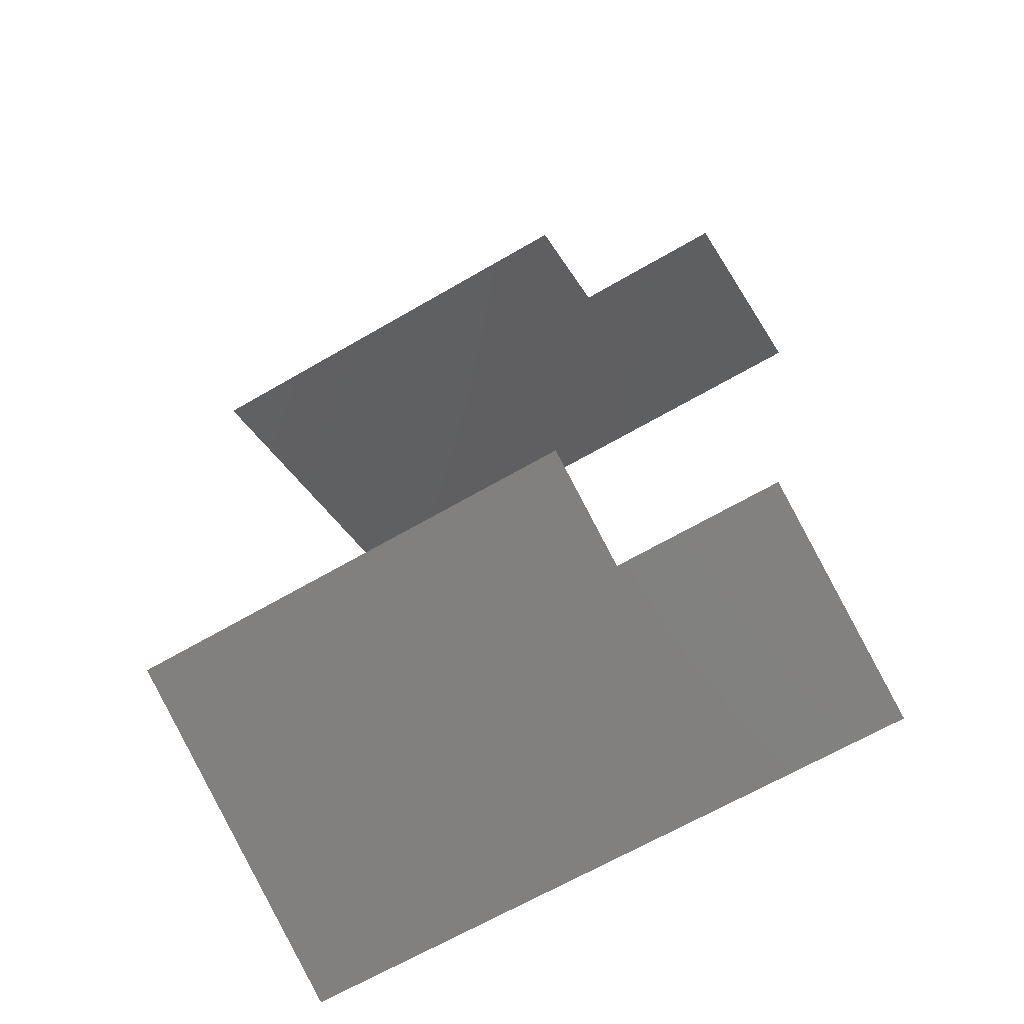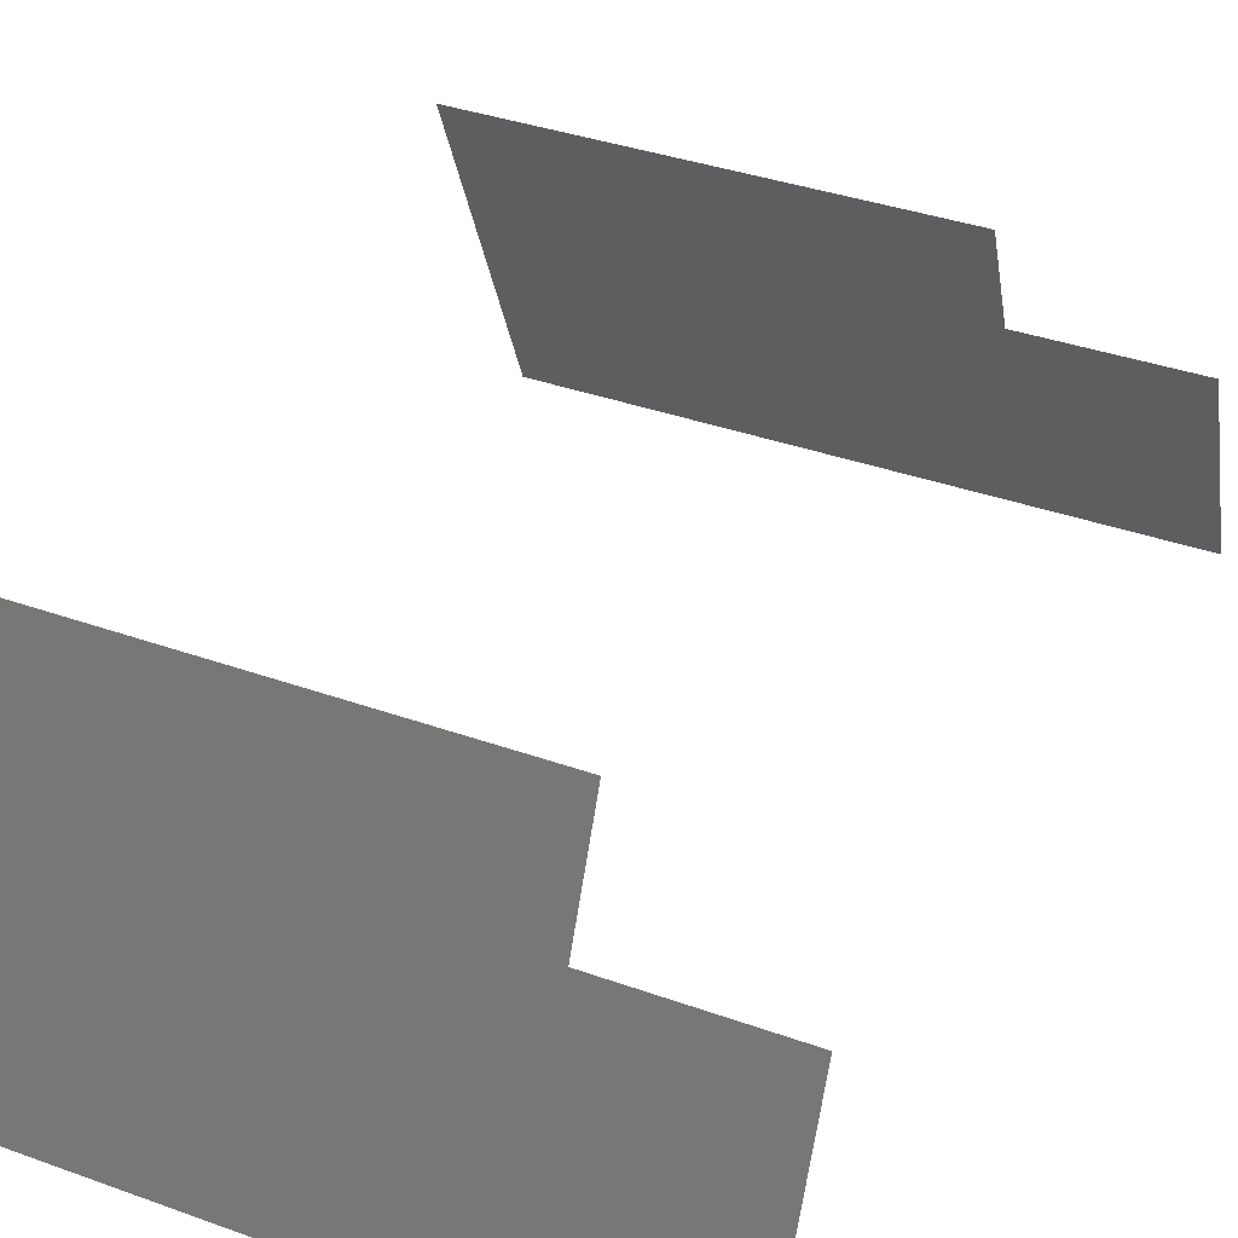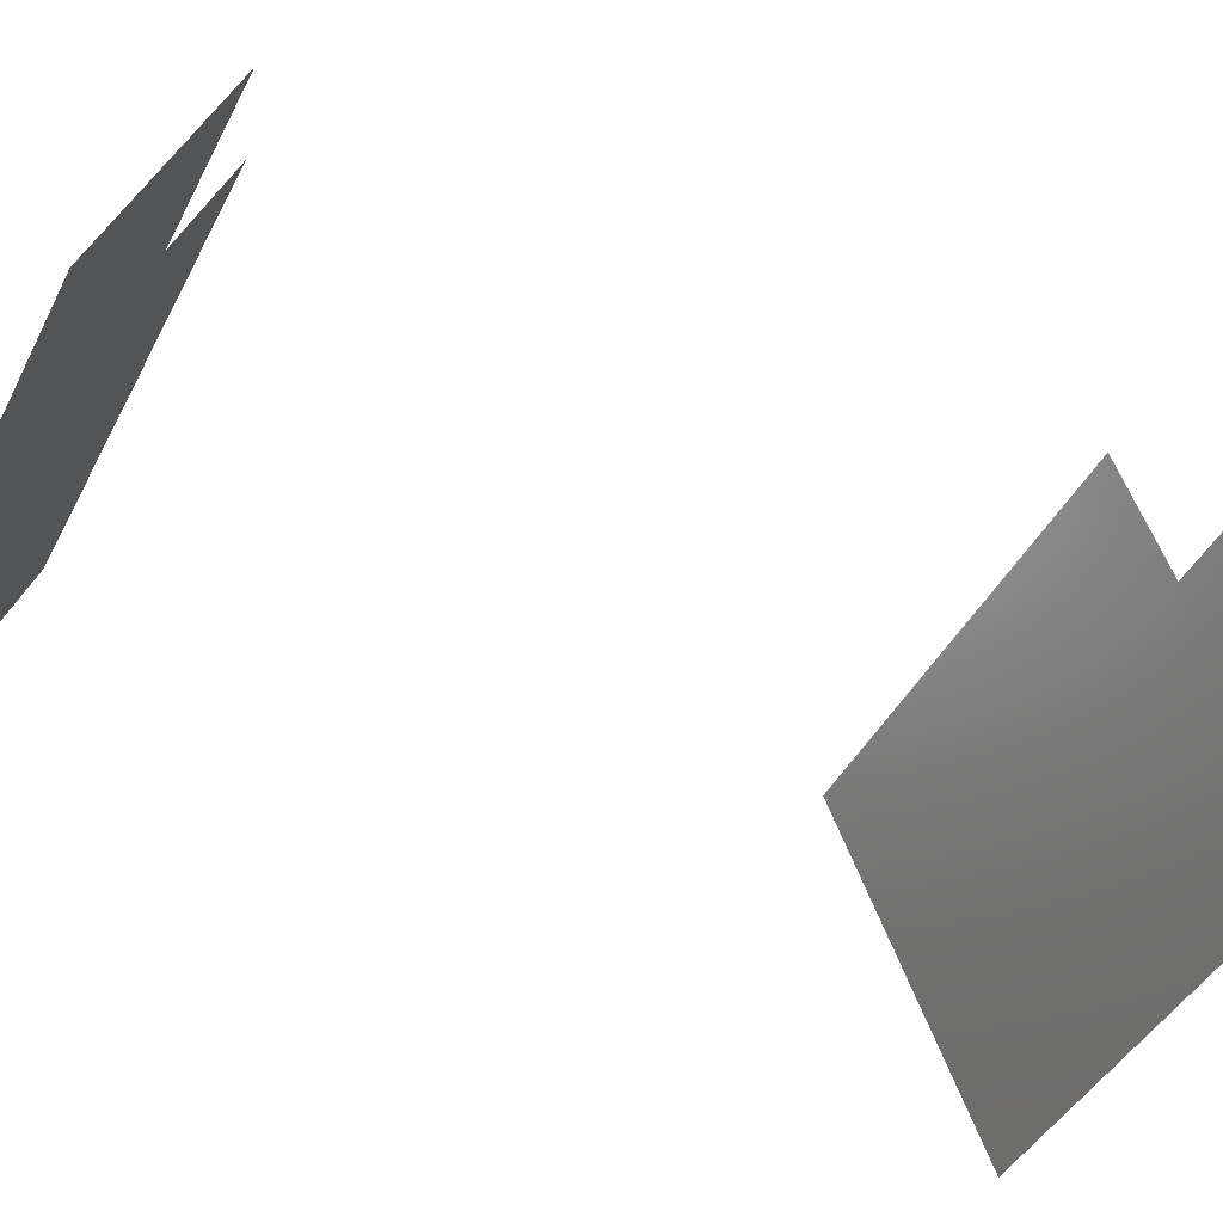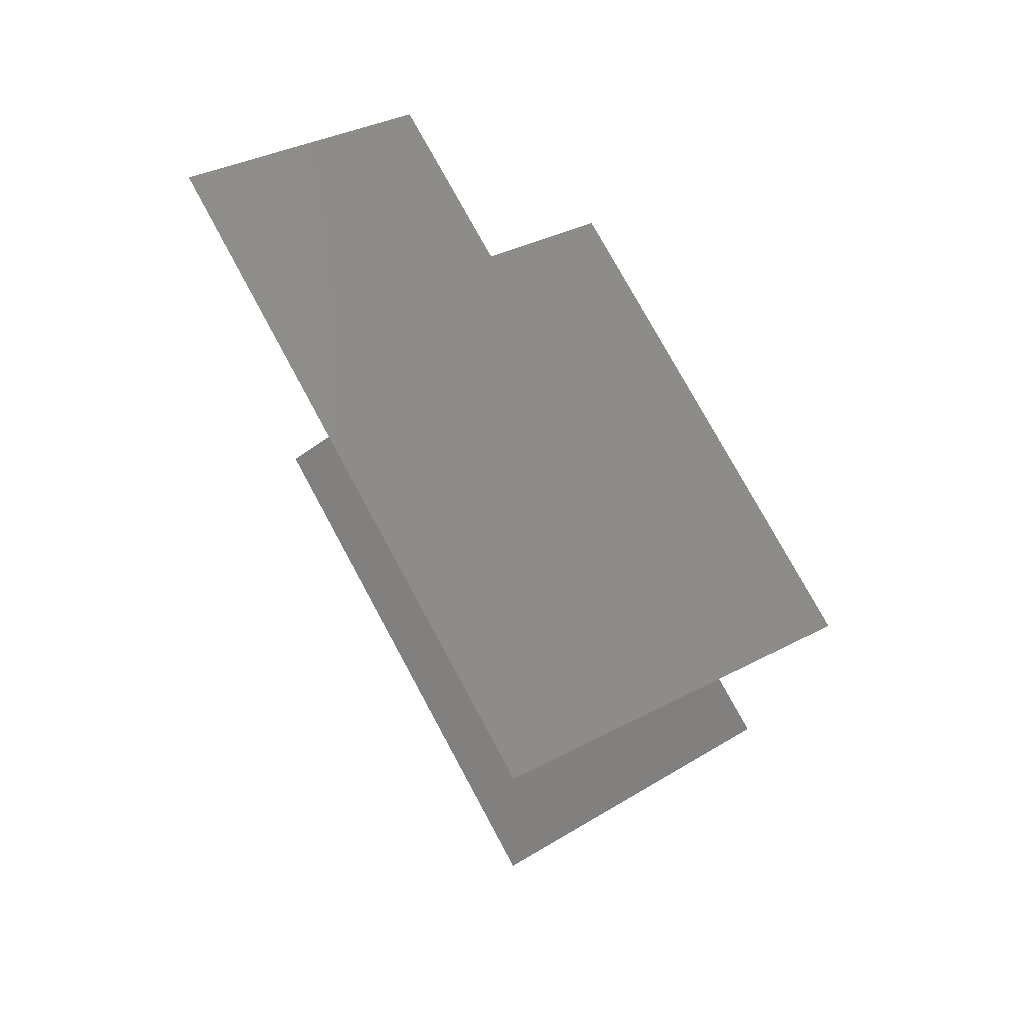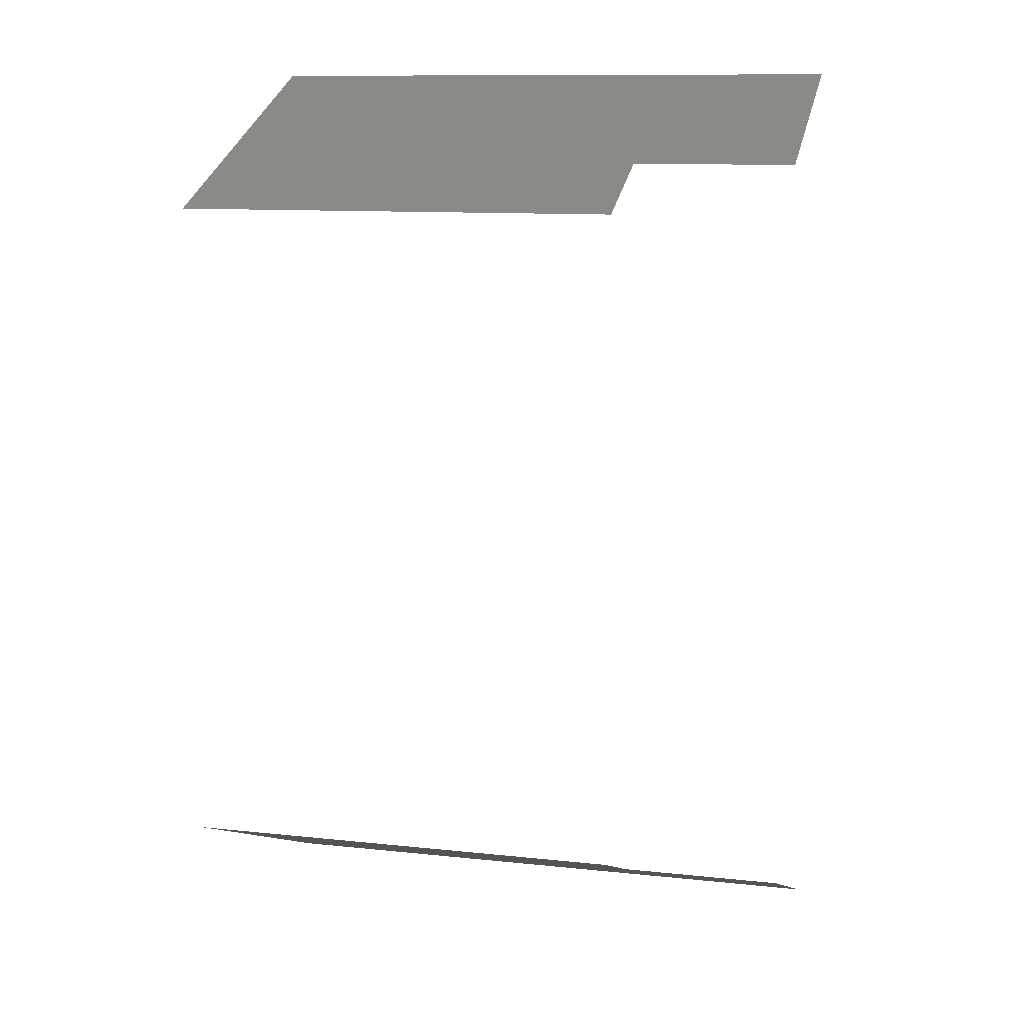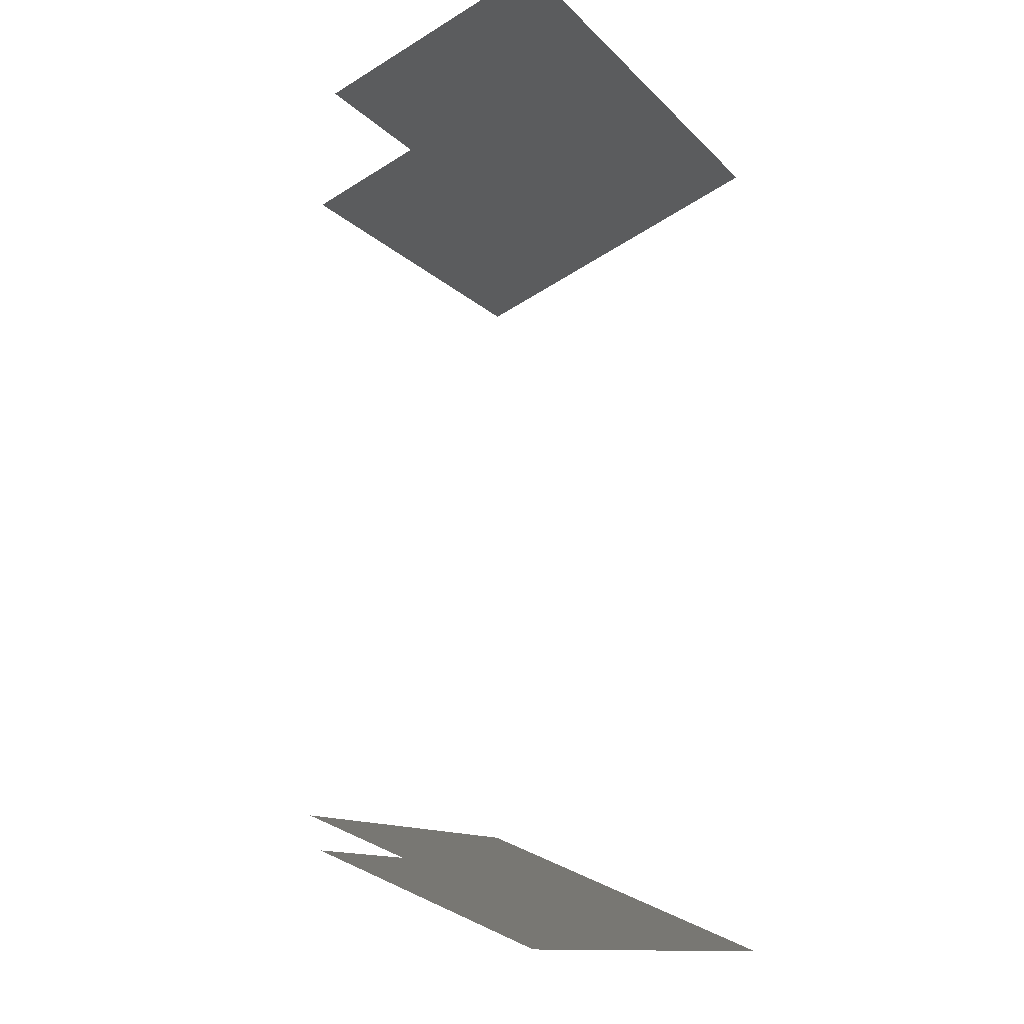
<metadata>
{"format":"stl","ext":"stl","renderer":"f3d","projection":"perspective","resolution":1024,"background":"white","views":[{"elev":-65.5,"azim":30.4,"up":"+Y"},{"elev":37.3,"azim":24.7,"up":"+Z"},{"elev":-41.2,"azim":65.2,"up":"+Z"},{"elev":75.9,"azim":-118.4,"up":"+Y"},{"elev":11.3,"azim":14.6,"up":"+Y"},{"elev":-12.2,"azim":115.1,"up":"+Y"}]}
</metadata>
<code>
# stl→obj: 12 verts, 8 faces
v 56 86.17 31
v 56 94.5 11
v 41 86.17 31
v 0 94.5 11
v 41 82 41
v 0 82 41
v 41 21 41
v 4.163e-14 21 41
v 41 16.83 31
v 4.163e-14 8.5 11
v 56 16.83 31
v 56 8.5 11
f 1 2 3
f 3 2 4
f 3 4 5
f 5 4 6
f 7 8 9
f 9 8 10
f 9 10 11
f 11 10 12

</code>
